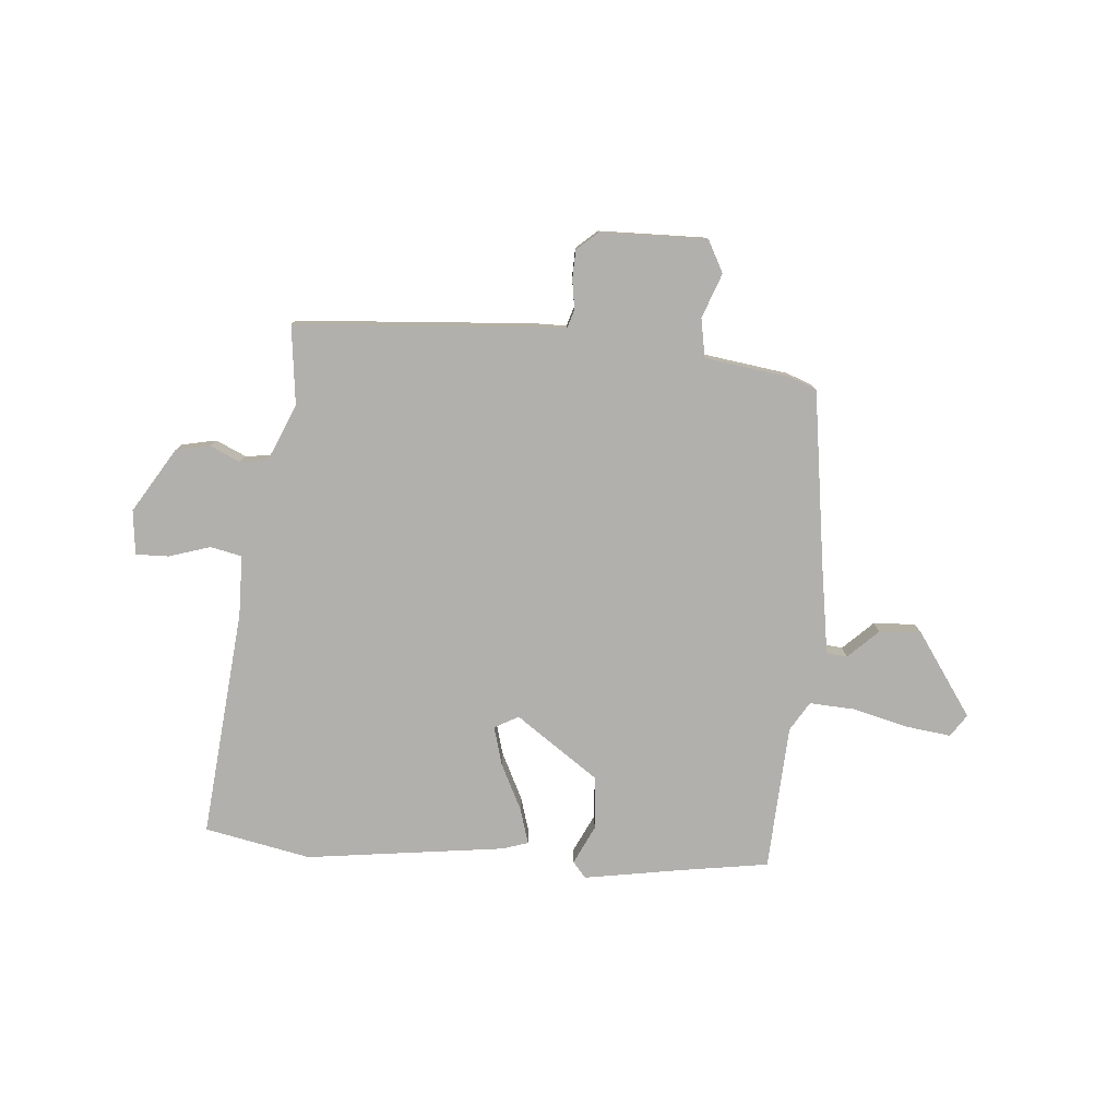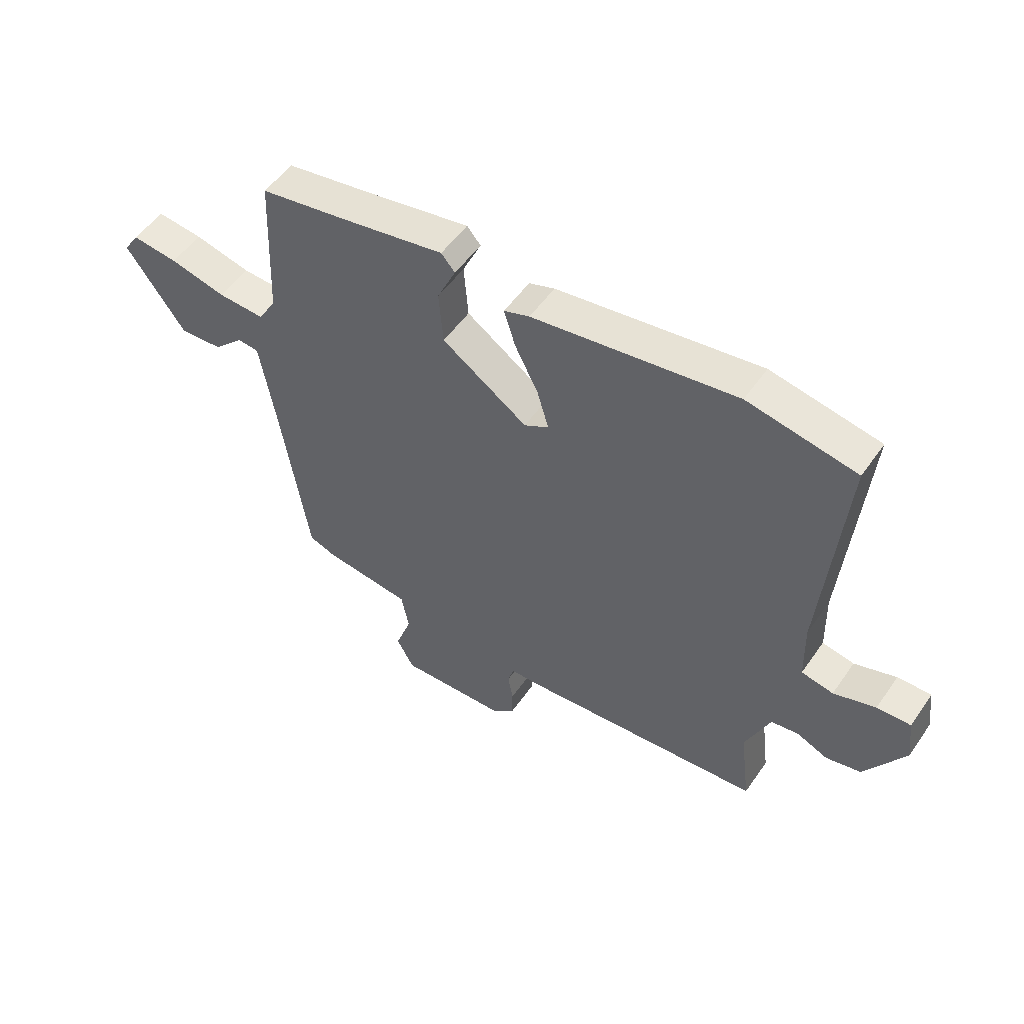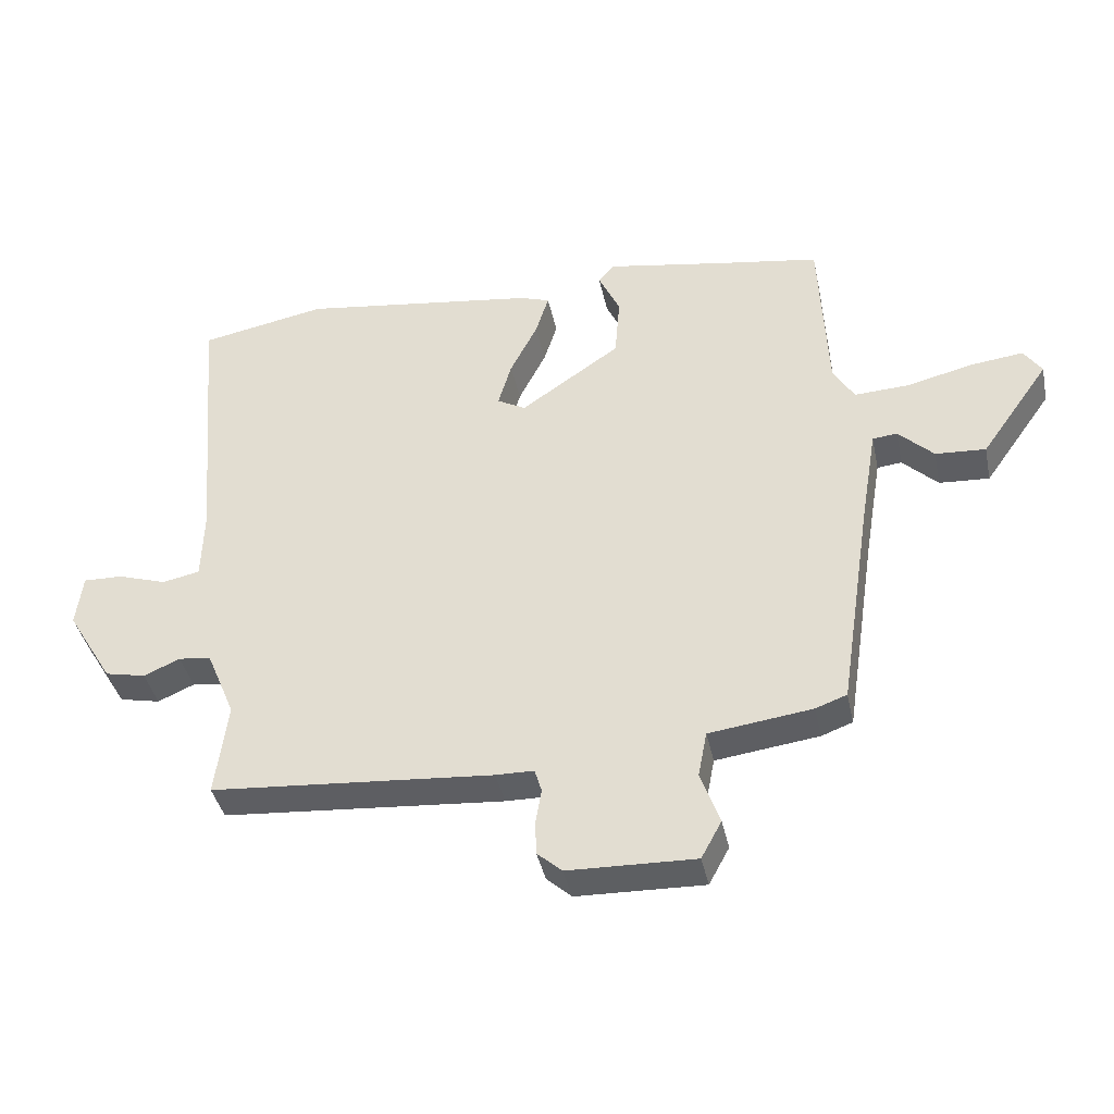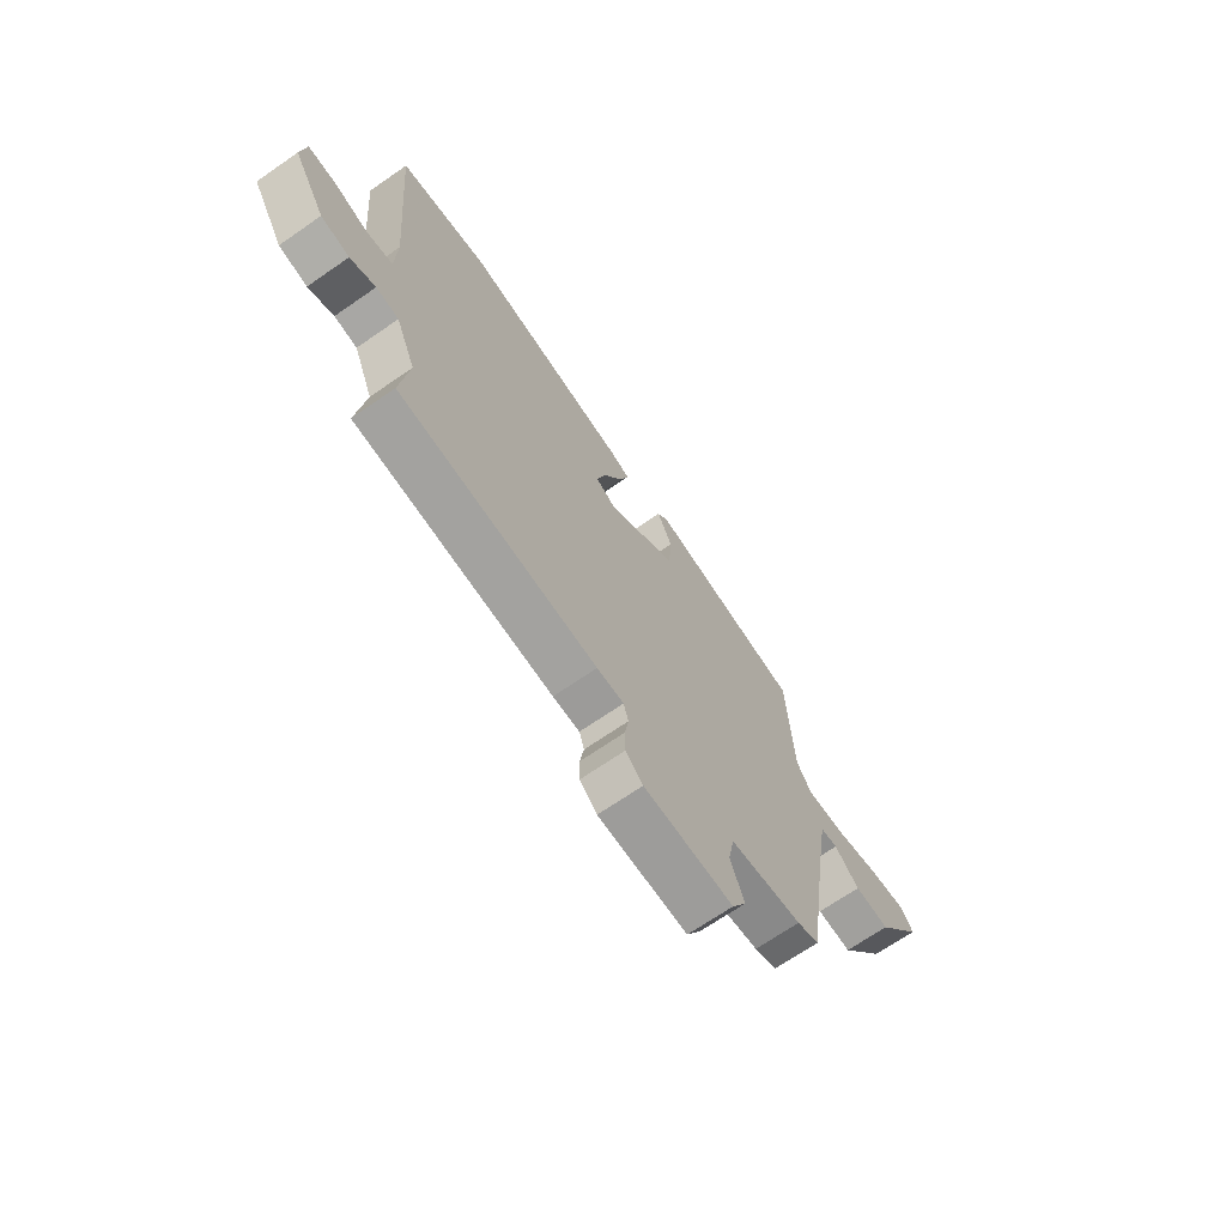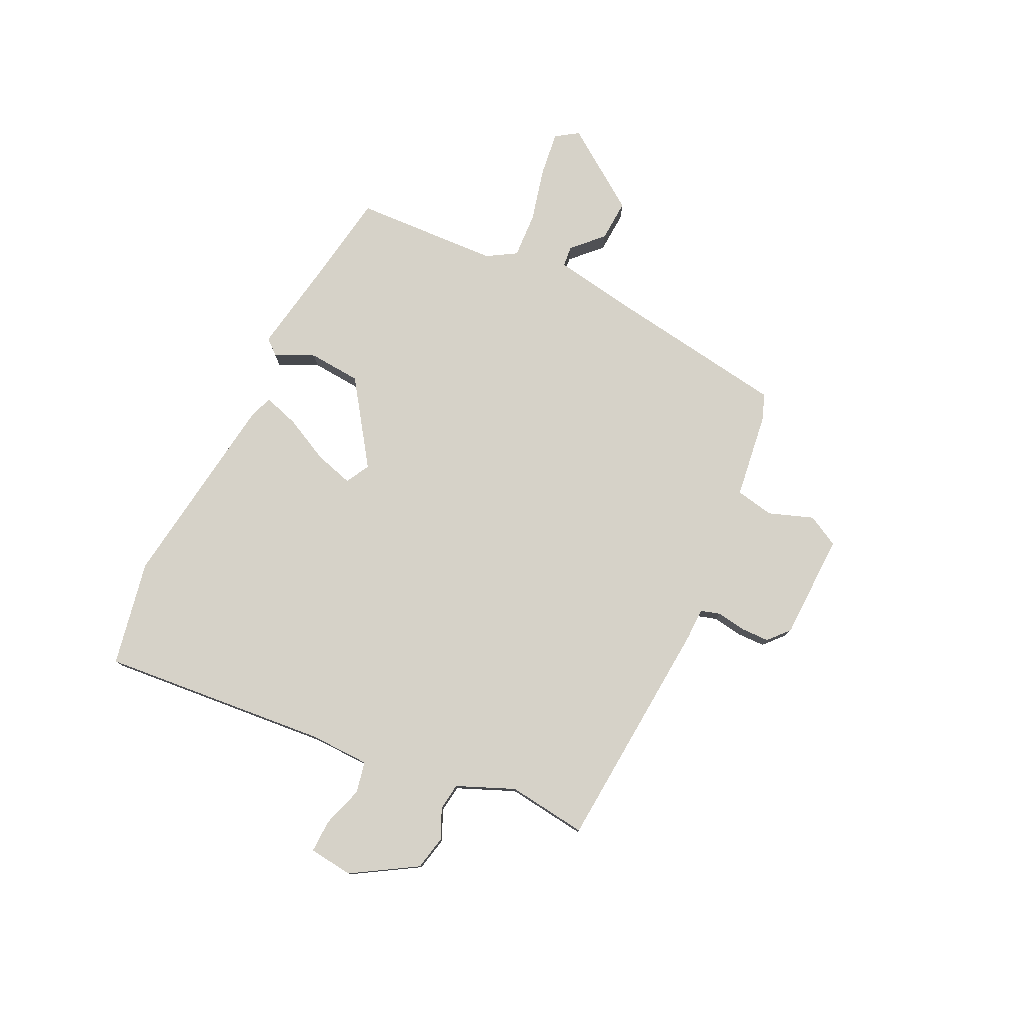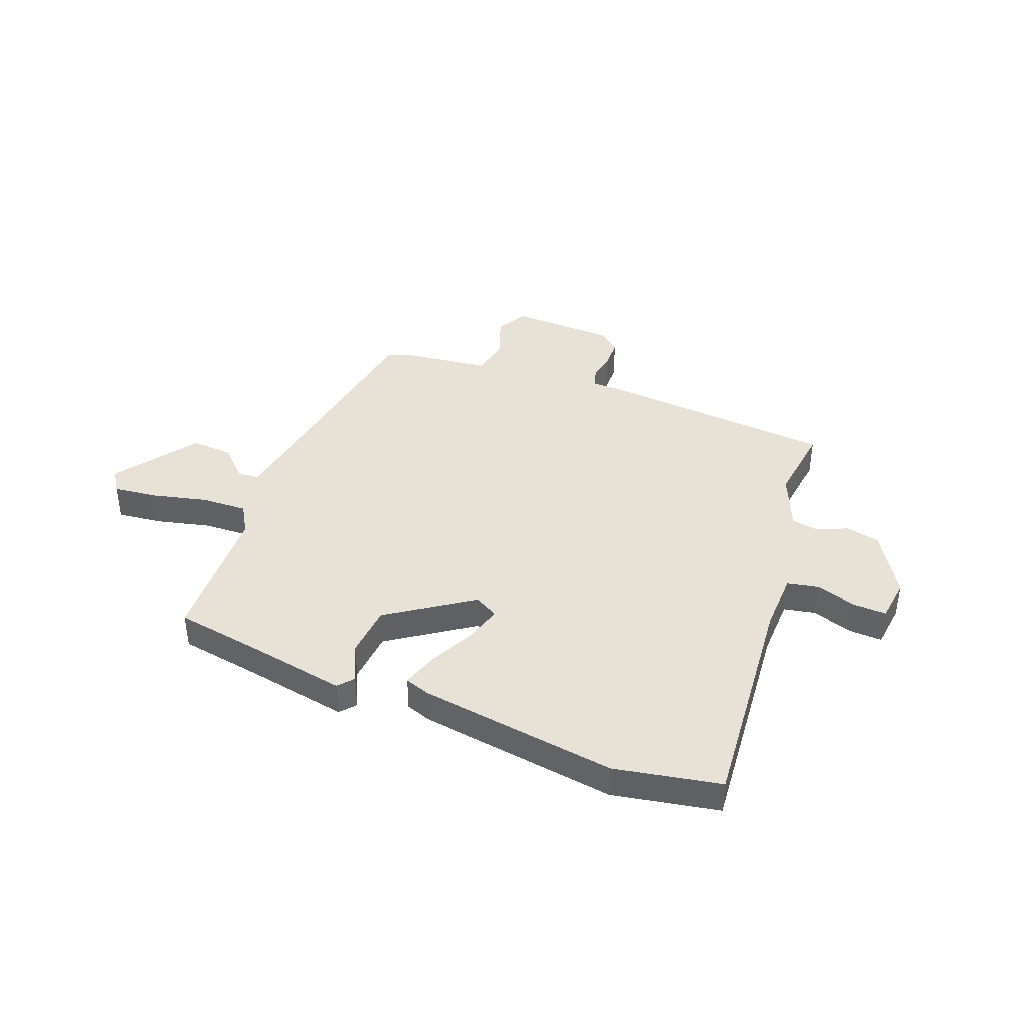
<metadata>
{"format":"obj","ext":"obj","renderer":"f3d","projection":"perspective","resolution":1024,"background":"white","views":[{"elev":-78.6,"azim":174.7,"up":"+Y"},{"elev":52.7,"azim":34.0,"up":"+Z"},{"elev":-40.0,"azim":-168.1,"up":"+Z"},{"elev":-69.0,"azim":124.7,"up":"+Z"},{"elev":78.1,"azim":115.5,"up":"+Y"},{"elev":40.5,"azim":21.3,"up":"+Y"}]}
</metadata>
<code>
v 0.384 0.07 0.522
v 0.583 0.07 0.484
v 0.546 0.07 0.055
v 0.549 0.07 -0.058
v 0.608 0.07 -0.07
v 0.685 0.07 -0.045
v 0.747 0.07 -0.043
v 0.757 0.07 -0.126
v 0.684 0.07 -0.247
v 0.62 0.07 -0.261
v 0.563 0.07 -0.236
v 0.512 0.07 -0.243
v 0.467 0.07 -0.351
v 0.486 0.07 -0.5
v 0.042 0.07 -0.536
v -0.018 0.07 -0.537
v -0.029 0.07 -0.574
v -0.02 0.07 -0.628
v -0.021 0.07 -0.682
v -0.06 0.07 -0.717
v -0.26 0.07 -0.723
v -0.292 0.07 -0.664
v -0.262 0.07 -0.58
v -0.276 0.07 -0.508
v -0.438 0.07 -0.487
v -0.487 0.07 -0.469
v -0.537 0.07 -0.141
v -0.565 0.07 0.026
v -0.604 0.07 0.03
v -0.659 0.07 -0.024
v -0.738 0.07 -0.029
v -0.846 0.07 0.124
v -0.818 0.07 0.166
v -0.734 0.07 0.156
v -0.631 0.07 0.131
v -0.545 0.07 0.127
v -0.512 0.07 0.182
v -0.5 0.07 0.455
v -0.34 0.07 0.481
v -0.152 0.07 0.514
v -0.127 0.07 0.485
v -0.161 0.07 0.412
v -0.153 0.07 0.313
v 0.004 0.07 0.205
v 0.049 0.07 0.23
v 0.028 0.07 0.302
v -0.015 0.07 0.387
v -0.036 0.07 0.454
v 0.011 0.07 0.47
v 0.384 0 0.522
v 0.583 0 0.484
v 0.546 0 0.055
v 0.549 0 -0.058
v 0.608 0 -0.07
v 0.685 0 -0.045
v 0.747 0 -0.043
v 0.757 0 -0.126
v 0.684 0 -0.247
v 0.62 0 -0.261
v 0.563 0 -0.236
v 0.512 0 -0.243
v 0.467 0 -0.351
v 0.486 0 -0.5
v 0.042 0 -0.536
v -0.018 0 -0.537
v -0.029 0 -0.574
v -0.02 0 -0.628
v -0.021 0 -0.682
v -0.06 0 -0.717
v -0.26 0 -0.723
v -0.292 0 -0.664
v -0.262 0 -0.58
v -0.276 0 -0.508
v -0.438 0 -0.487
v -0.487 0 -0.469
v -0.537 0 -0.141
v -0.565 0 0.026
v -0.604 0 0.03
v -0.659 0 -0.024
v -0.738 0 -0.029
v -0.846 0 0.124
v -0.818 0 0.166
v -0.734 0 0.156
v -0.631 0 0.131
v -0.545 0 0.127
v -0.512 0 0.182
v -0.5 0 0.455
v -0.34 0 0.481
v -0.152 0 0.514
v -0.127 0 0.485
v -0.161 0 0.412
v -0.153 0 0.313
v 0.004 0 0.205
v 0.049 0 0.23
v 0.028 0 0.302
v -0.015 0 0.387
v -0.036 0 0.454
v 0.011 0 0.47
f 1 2 3
f 49 1 3
f 48 49 3
f 47 48 3
f 46 47 3
f 45 46 3 4
f 44 45 4
f 39 40 41 42
f 39 42 43
f 38 39 43
f 37 38 43
f 36 37 43 44
f 33 34 35
f 32 33 35
f 31 32 35
f 30 31 35
f 29 30 35
f 28 29 35 36
f 36 44 4
f 28 36 4
f 27 28 4
f 27 4 5
f 26 27 5
f 25 26 5
f 24 25 5
f 21 22 23
f 20 21 23
f 19 20 23
f 18 19 23
f 17 18 23
f 16 17 23 24
f 15 16 24
f 14 15 24
f 13 14 24
f 9 10 11
f 8 9 11
f 7 8 11
f 6 7 11
f 5 6 11
f 5 11 12
f 24 5 12
f 12 13 24
f 52 51 50
f 52 50 98
f 52 98 97
f 52 97 96
f 52 96 95
f 53 52 95 94
f 53 94 93
f 91 90 89 88
f 92 91 88
f 92 88 87
f 92 87 86
f 93 92 86 85
f 84 83 82
f 84 82 81
f 84 81 80
f 84 80 79
f 84 79 78
f 85 84 78 77
f 53 93 85
f 53 85 77
f 53 77 76
f 54 53 76
f 54 76 75
f 54 75 74
f 54 74 73
f 72 71 70
f 72 70 69
f 72 69 68
f 72 68 67
f 72 67 66
f 73 72 66 65
f 73 65 64
f 73 64 63
f 73 63 62
f 60 59 58
f 60 58 57
f 60 57 56
f 60 56 55
f 60 55 54
f 61 60 54
f 61 54 73
f 73 62 61
f 1 50 51 2
f 2 51 52 3
f 3 52 53 4
f 4 53 54 5
f 5 54 55 6
f 6 55 56 7
f 7 56 57 8
f 8 57 58 9
f 9 58 59 10
f 10 59 60 11
f 11 60 61 12
f 12 61 62 13
f 13 62 63 14
f 14 63 64 15
f 15 64 65 16
f 16 65 66 17
f 17 66 67 18
f 18 67 68 19
f 19 68 69 20
f 20 69 70 21
f 21 70 71 22
f 22 71 72 23
f 23 72 73 24
f 24 73 74 25
f 25 74 75 26
f 26 75 76 27
f 27 76 77 28
f 28 77 78 29
f 29 78 79 30
f 30 79 80 31
f 31 80 81 32
f 32 81 82 33
f 33 82 83 34
f 34 83 84 35
f 35 84 85 36
f 36 85 86 37
f 37 86 87 38
f 38 87 88 39
f 39 88 89 40
f 40 89 90 41
f 41 90 91 42
f 42 91 92 43
f 43 92 93 44
f 44 93 94 45
f 45 94 95 46
f 46 95 96 47
f 47 96 97 48
f 48 97 98 49
f 49 98 50 1

</code>
